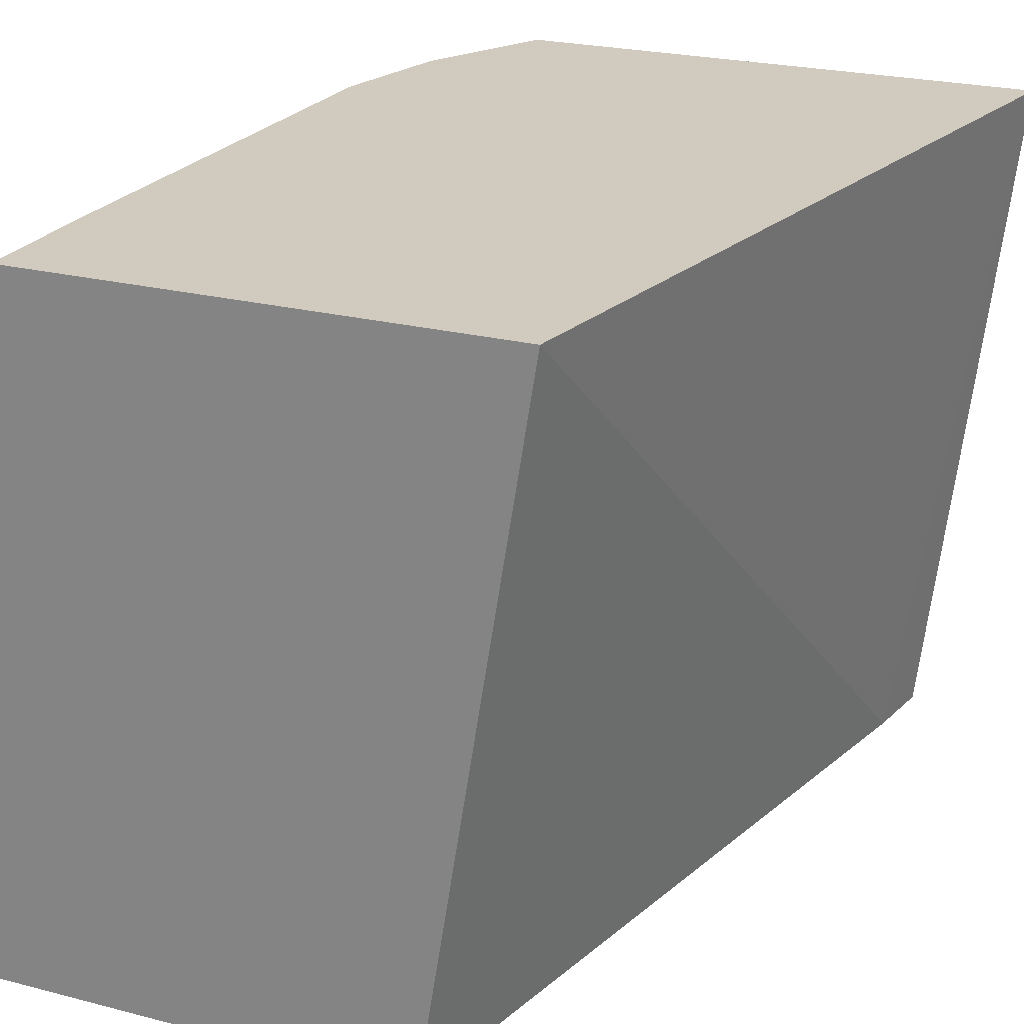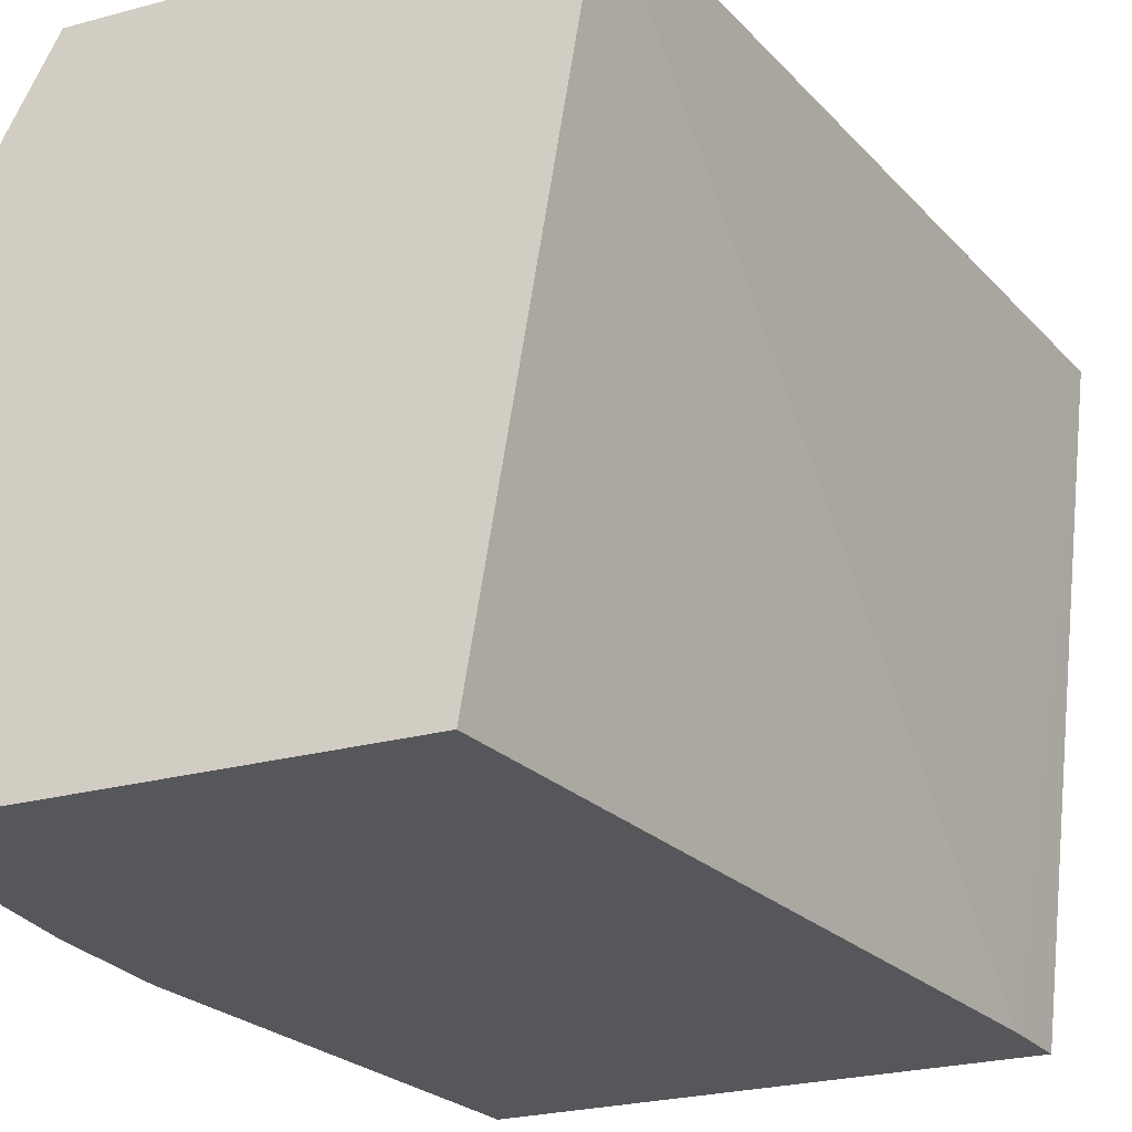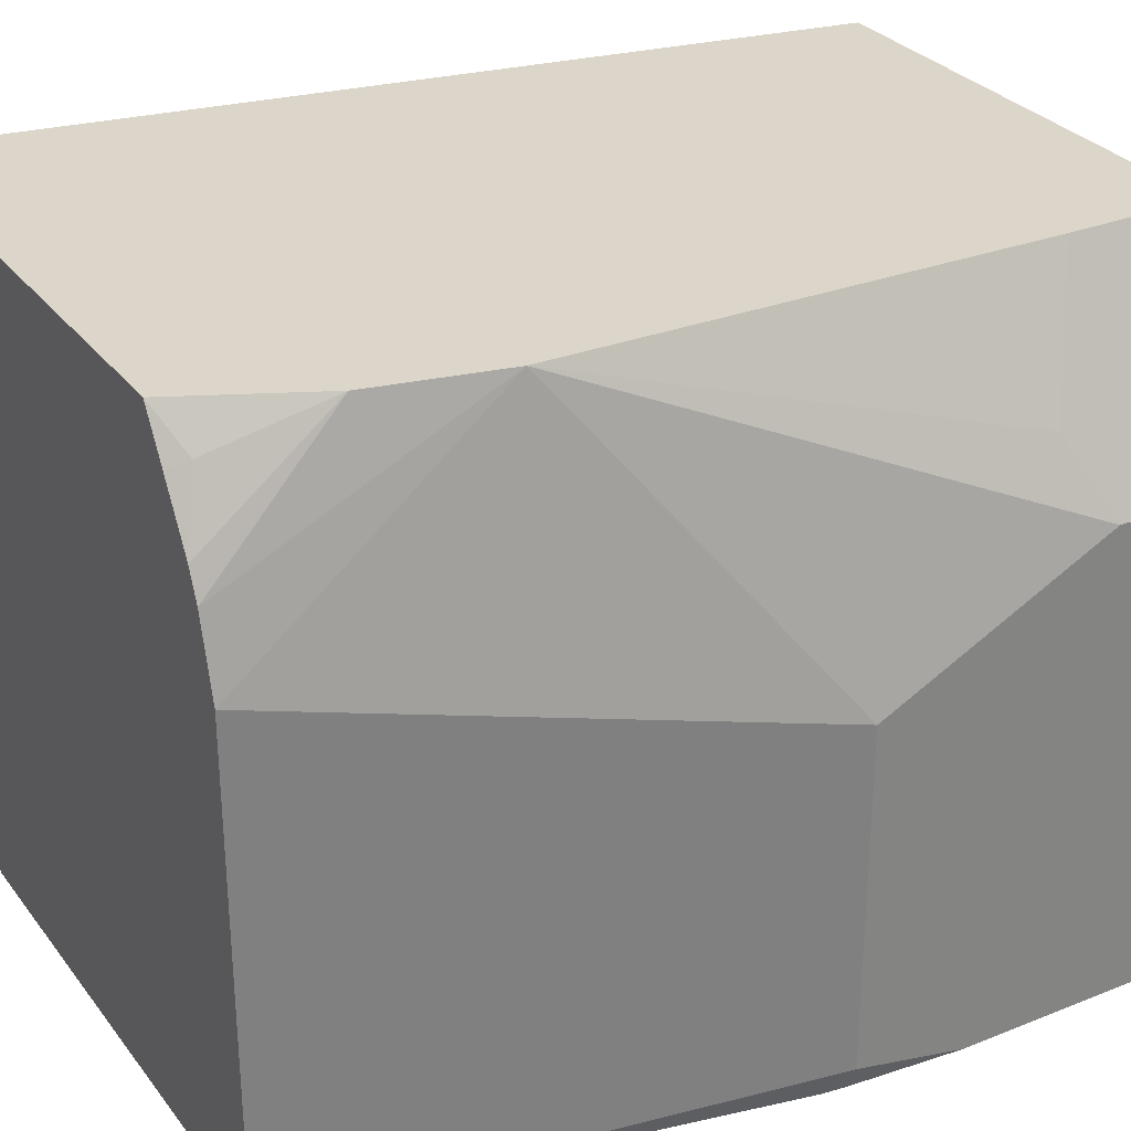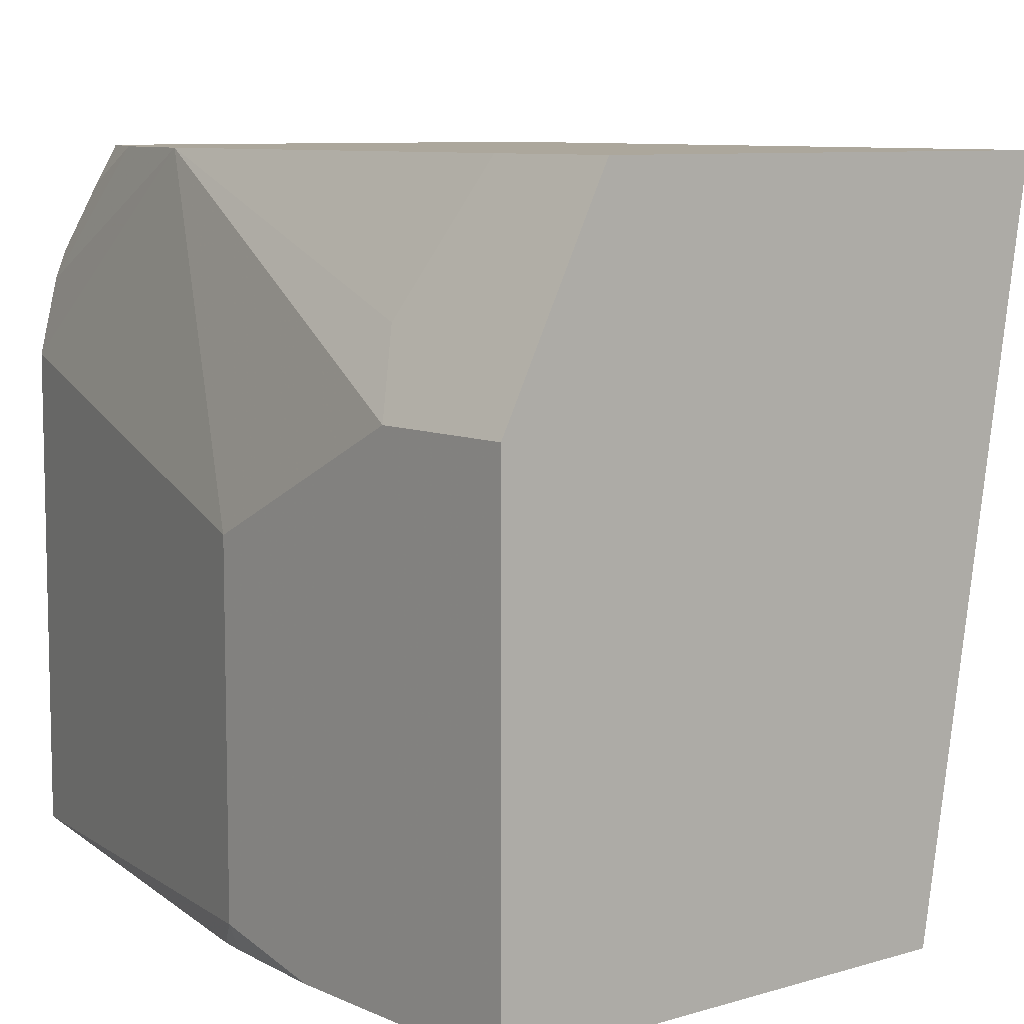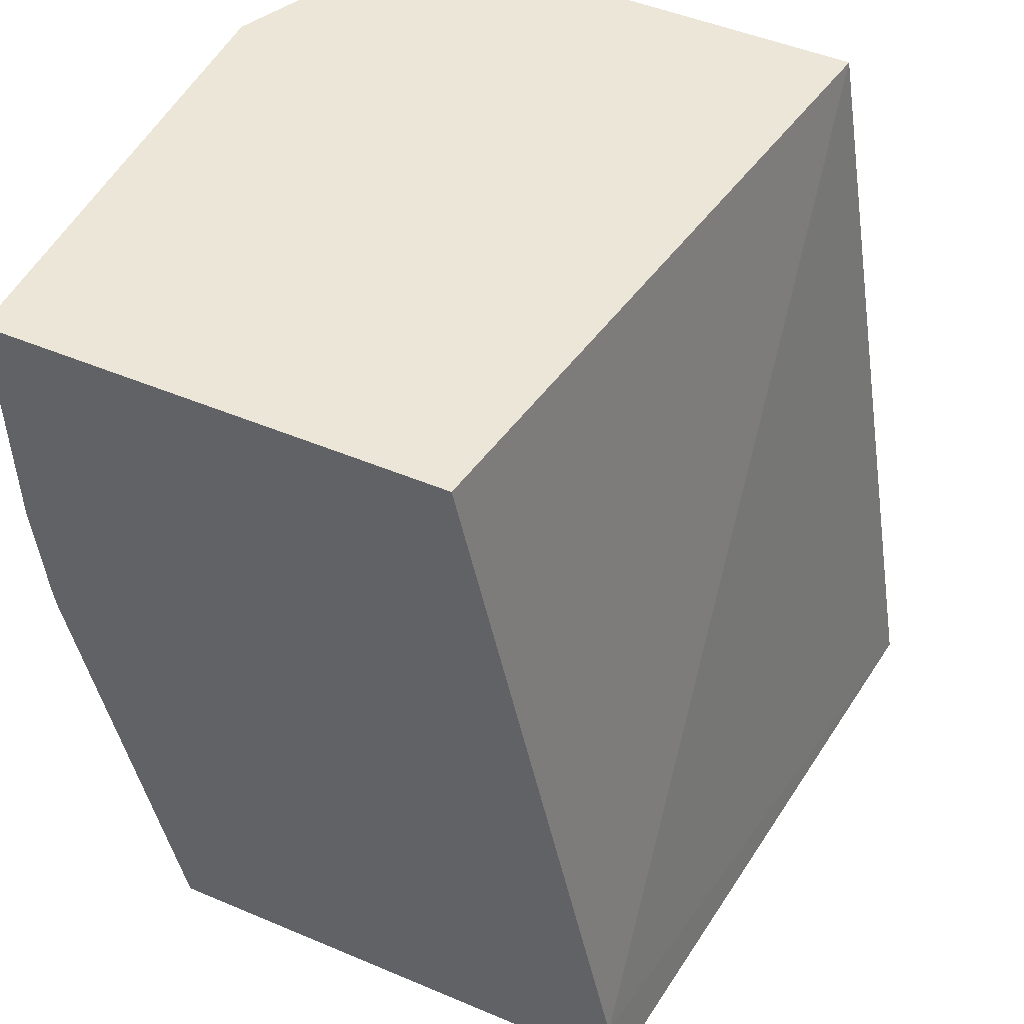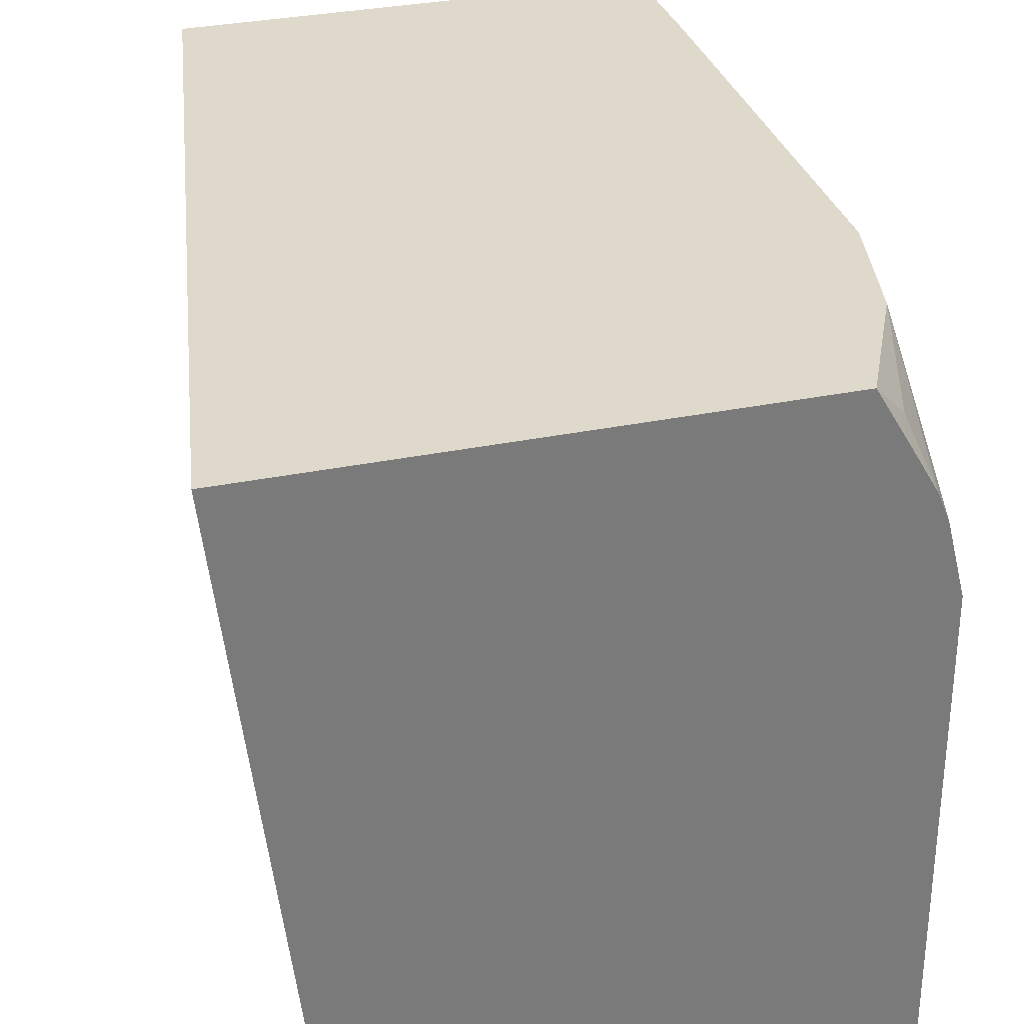
<metadata>
{"format":"obj","ext":"obj","renderer":"f3d","projection":"perspective","resolution":1024,"background":"white","views":[{"elev":23.3,"azim":-156.3,"up":"+Z"},{"elev":-26.4,"azim":-157.2,"up":"+Z"},{"elev":29.9,"azim":59.7,"up":"+Z"},{"elev":8.3,"azim":140.7,"up":"+Z"},{"elev":49.2,"azim":-155.0,"up":"+Y"},{"elev":31.8,"azim":-16.3,"up":"+Z"}]}
</metadata>
<code>
v 0.4458 0.06113 0.381
v 0.4772 0.08591 0.1465
v 0.4732 0.06113 0.1465
v 0.6272 0.06113 0.381
v 0.4983 0.3596 0.381
v 0.5361 0.3596 0.1465
v 0.6585 0.06113 0.1465
v 0.6364 0.06113 0.3653
v 0.6391 0.06779 0.368
v 0.6488 0.105 0.381
v 0.6616 0.3596 0.381
v 0.6972 0.3596 0.1465
v 0.6585 0.06113 0.3099
v 0.693 0.224 0.1465
v 0.6972 0.2324 0.1549
v 0.648 0.06113 0.3454
v 0.6504 0.1122 0.381
v 0.6521 0.06113 0.3354
v 0.6972 0.3596 0.3099
v 0.6616 0.313 0.381
v 0.6972 0.2711 0.1465
v 0.6585 0.1486 0.381
v 0.6972 0.2324 0.2711
v 0.694 0.2324 0.1465
v 0.6972 0.3098 0.3099
v 0.6843 0.2969 0.3357
f 7 14 15
f 12 19 25
f 7 23 13
f 8 16 9
f 9 16 10
f 10 16 18
f 10 18 17
f 11 20 25
f 11 25 19
f 7 15 23
f 15 24 21
f 12 15 21
f 13 22 18
f 13 23 22
f 14 24 15
f 17 18 22
f 20 26 25
f 20 22 26
f 22 23 25
f 22 25 26
f 5 12 6
f 12 25 23
f 5 19 12
f 12 23 15
f 4 9 10
f 5 11 19
f 1 2 3
f 1 7 13
f 1 13 18
f 1 18 16
f 1 16 8
f 1 8 4
f 1 4 10
f 1 10 17
f 1 17 22
f 1 22 20
f 1 3 7
f 1 11 5
f 1 20 11
f 2 14 7
f 2 24 14
f 2 21 24
f 2 7 3
f 2 6 12
f 2 5 6
f 1 5 2
f 2 12 21
f 4 8 9

</code>
